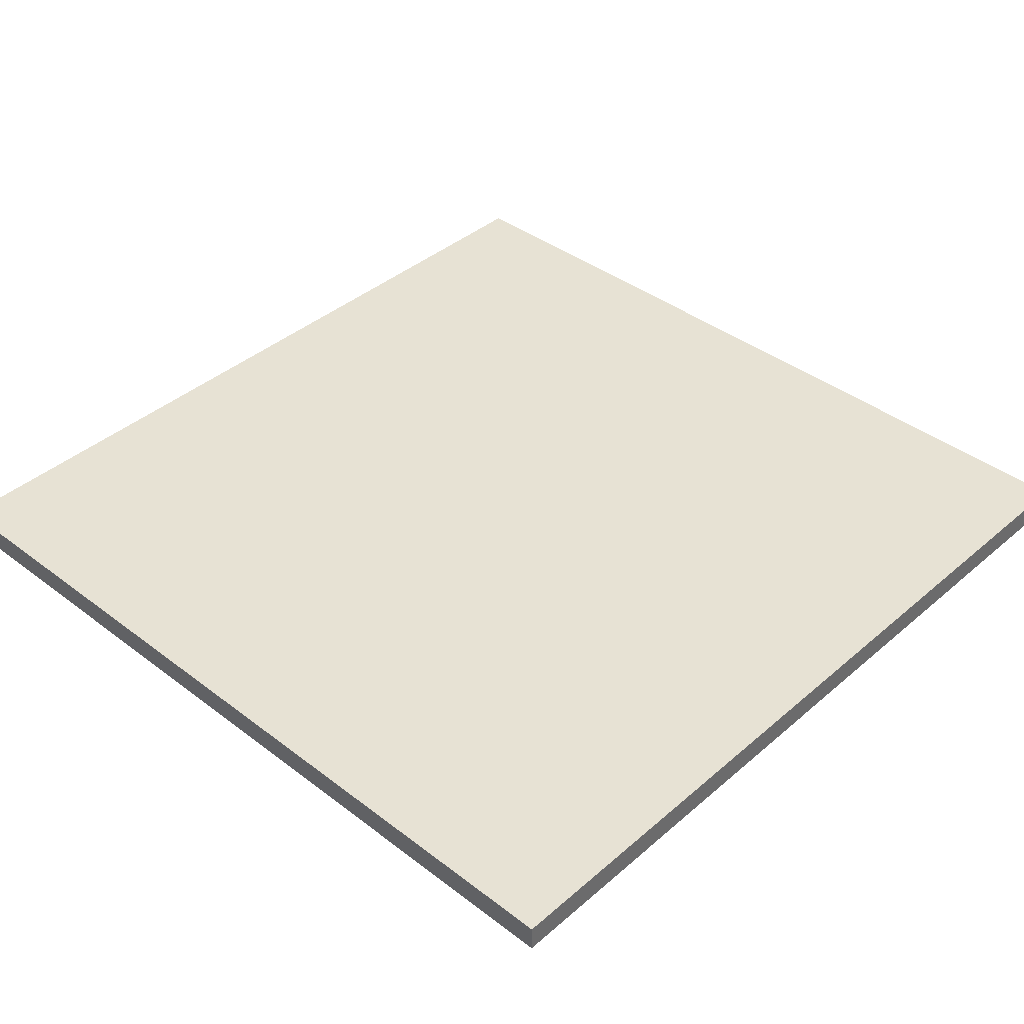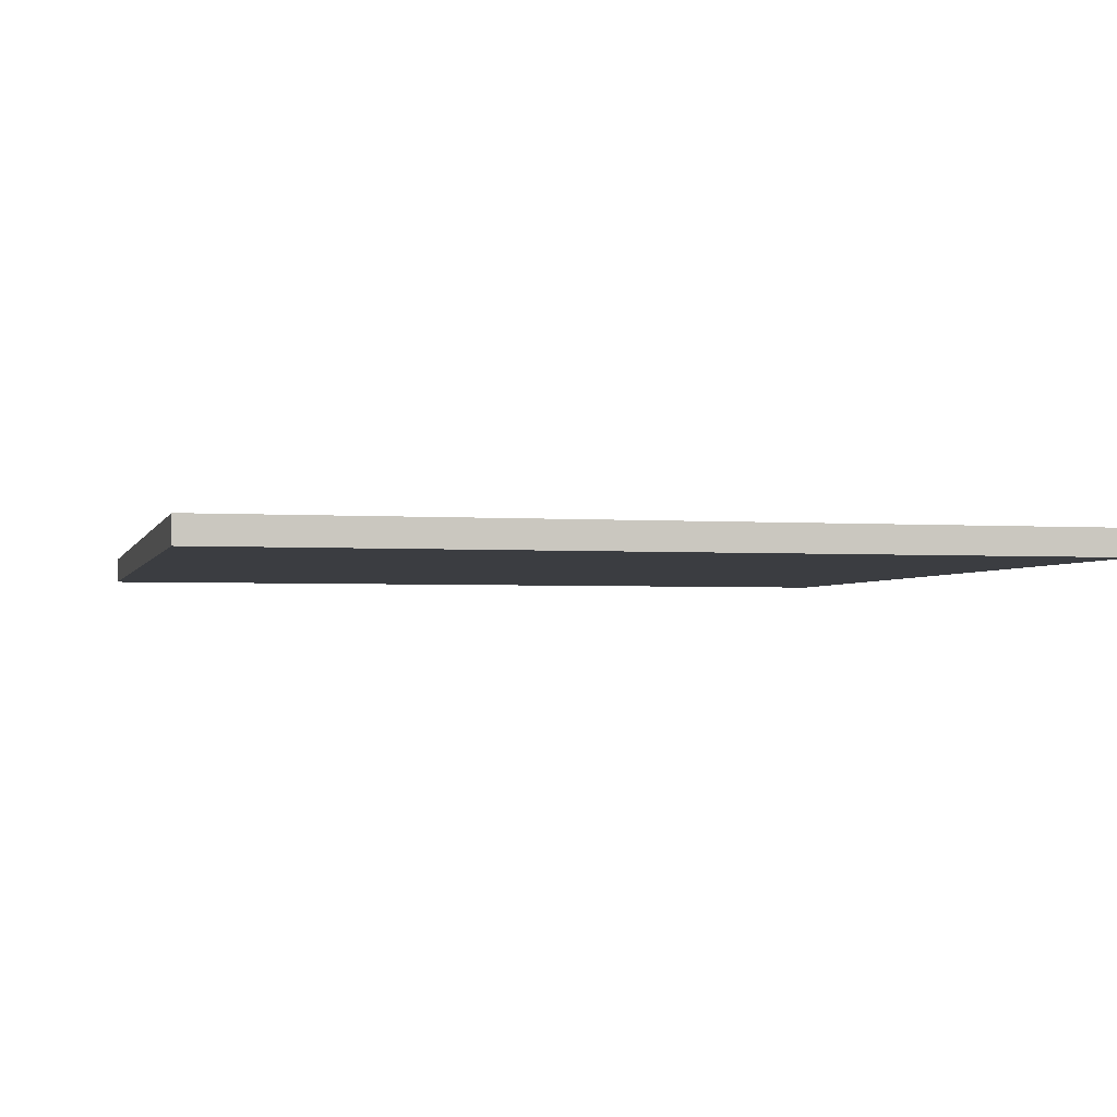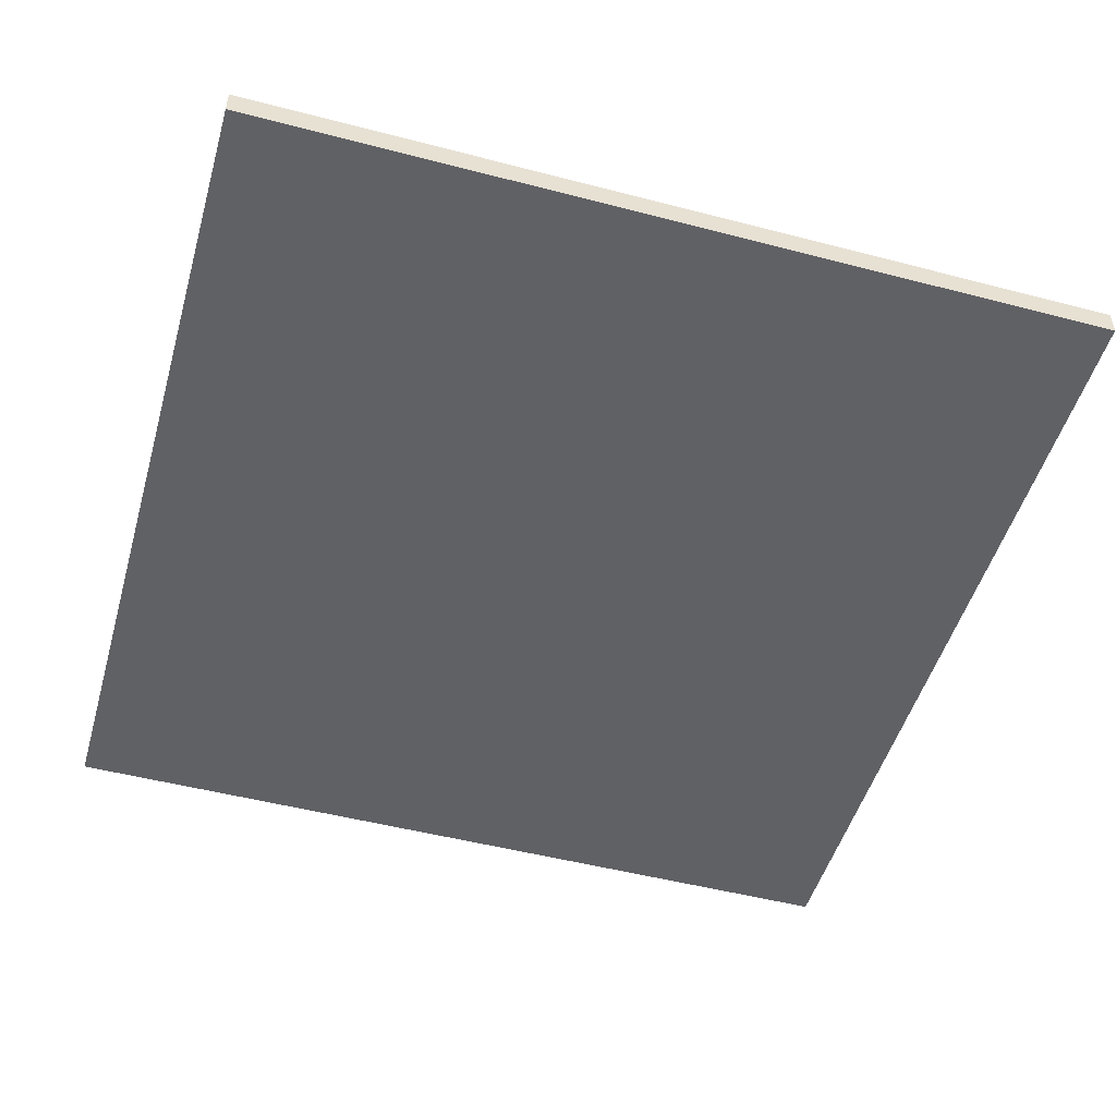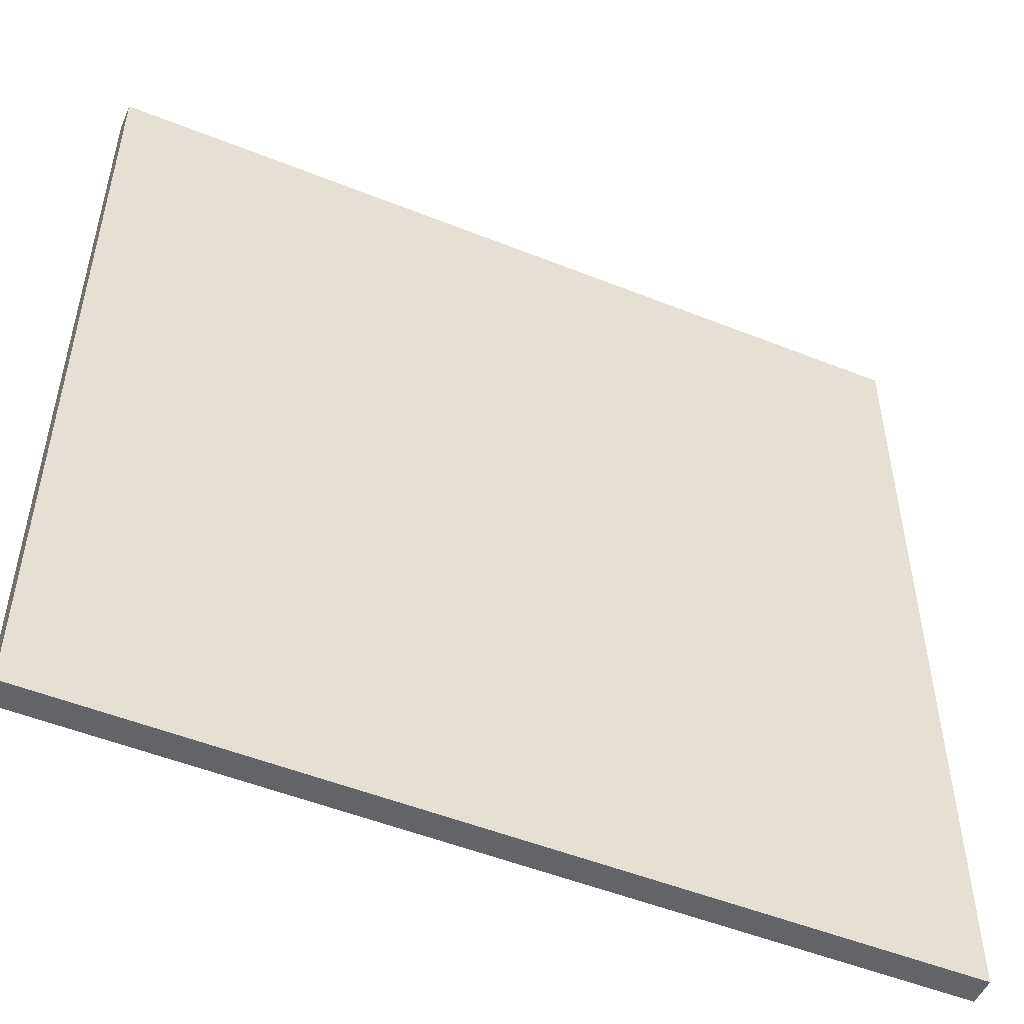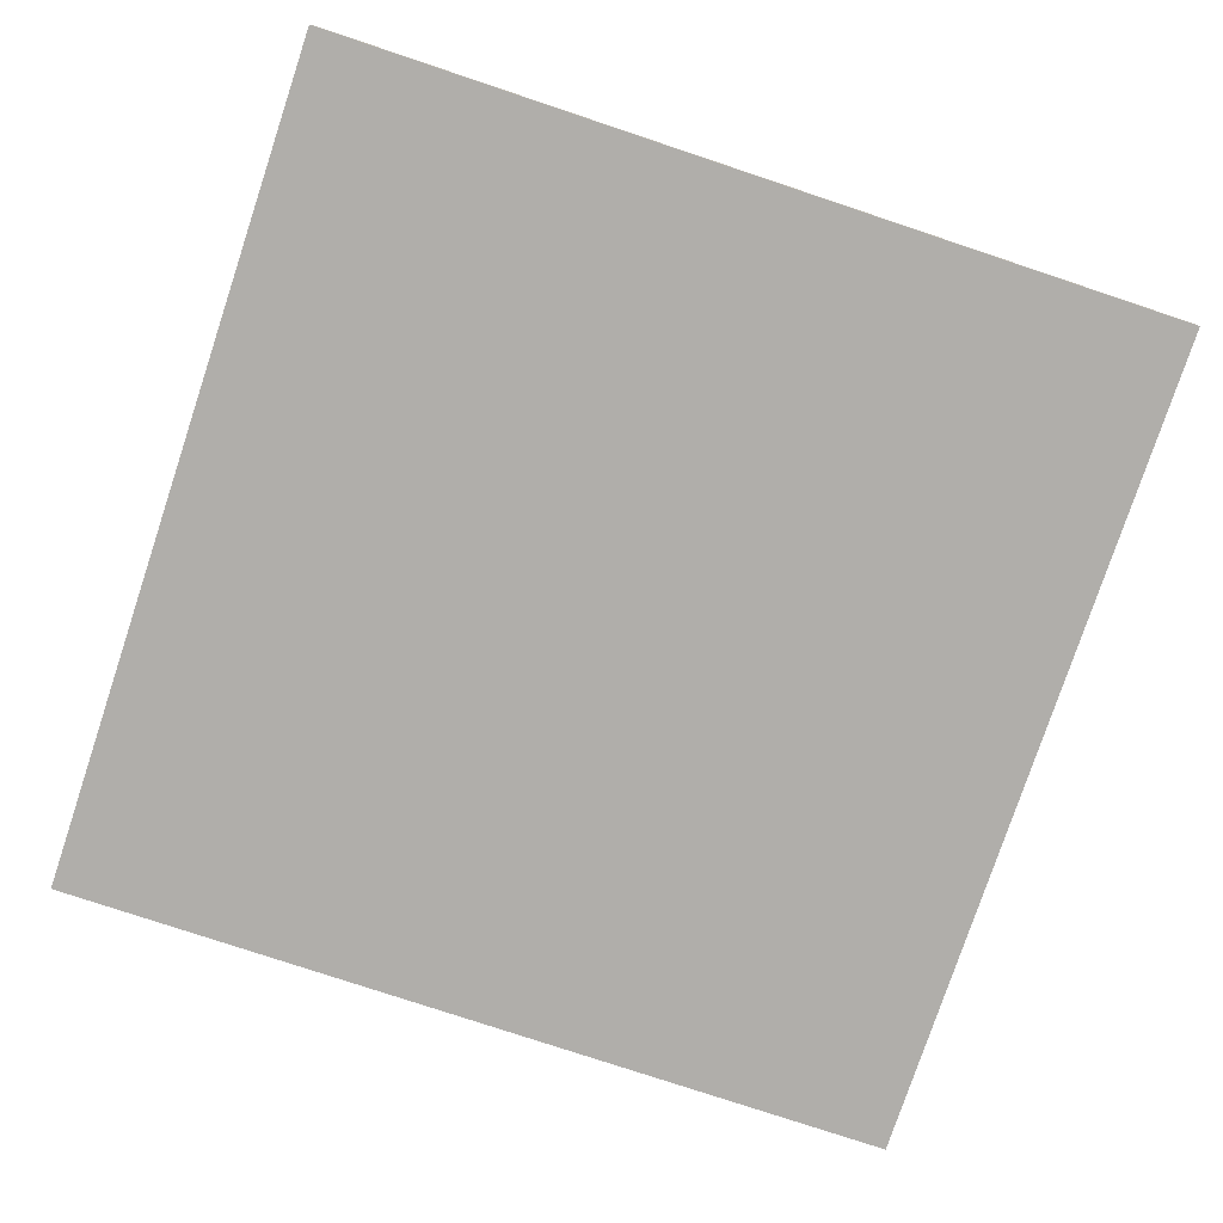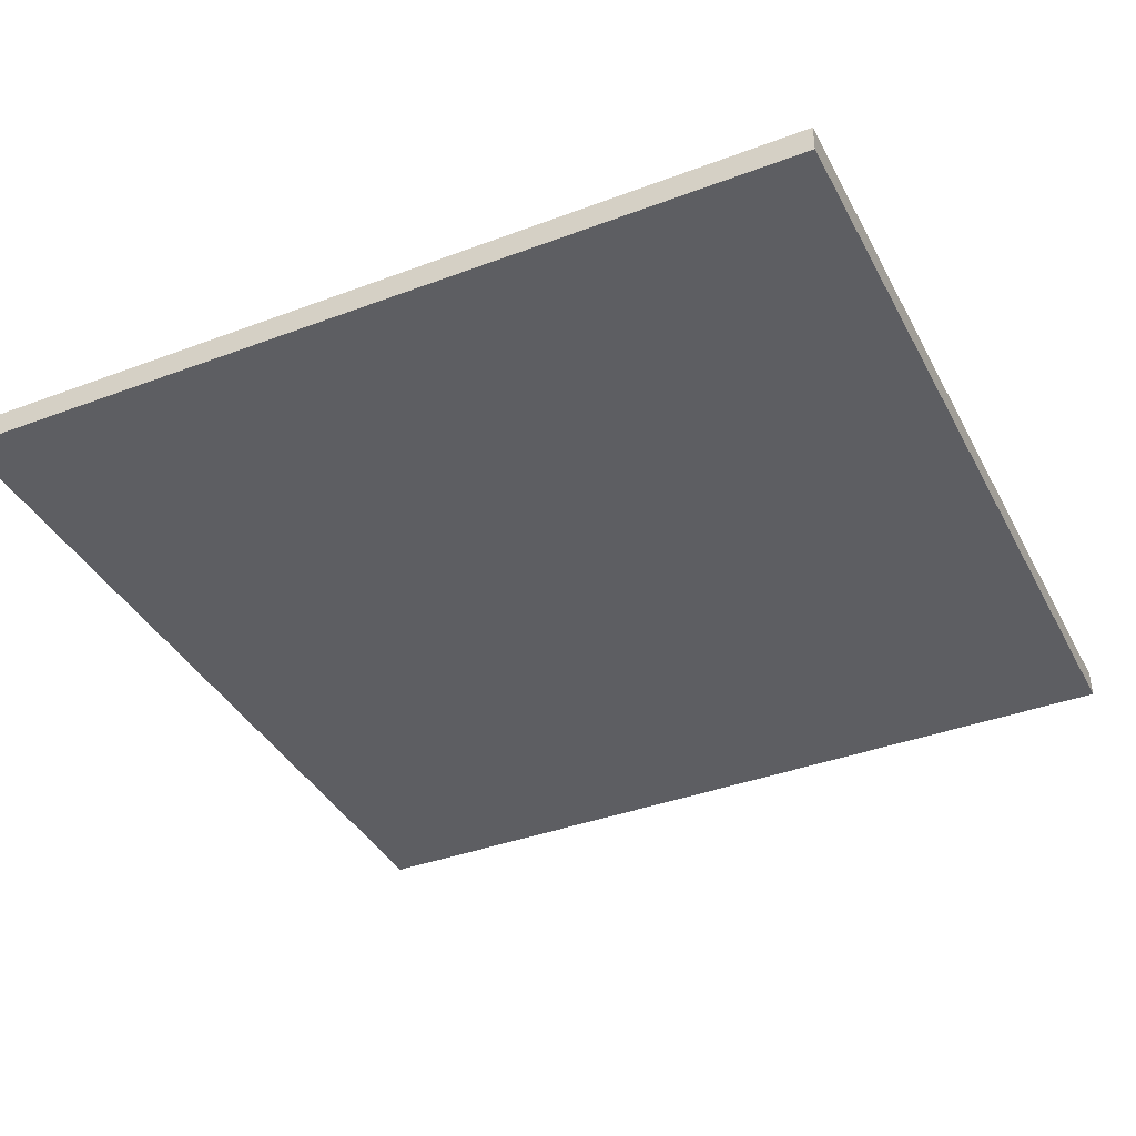
<metadata>
{"format":"obj","ext":"obj","renderer":"f3d","projection":"perspective","resolution":1024,"background":"white","views":[{"elev":39.8,"azim":-136.7,"up":"+Y"},{"elev":-2.6,"azim":-103.9,"up":"+Y"},{"elev":-49.9,"azim":-106.0,"up":"+Y"},{"elev":-51.3,"azim":156.5,"up":"+Z"},{"elev":-77.9,"azim":-108.4,"up":"+Y"},{"elev":-38.5,"azim":115.4,"up":"+Y"}]}
</metadata>
<code>
o
v -1.6 -0.05 1.6
v -1.6 -0.05 -1.6
v -1.6 0.05 1.6
v -1.6 0.05 -1.6
v 1.6 -0.05 1.6
v 1.6 -0.05 -1.6
v 1.6 0.05 1.6
v 1.6 0.05 -1.6
v -1.6 -0.05 1.6
v -1.6 0.05 1.6
v 1.6 -0.05 1.6
v 1.6 0.05 1.6
v -1.6 -0.05 -1.6
v -1.6 0.05 -1.6
v 1.6 -0.05 -1.6
v 1.6 0.05 -1.6
v -1.6 -0.05 1.6
v 1.6 -0.05 1.6
v -1.6 -0.05 -1.6
v 1.6 -0.05 -1.6
v -1.6 0.05 1.6
v 1.6 0.05 1.6
v -1.6 0.05 -1.6
v 1.6 0.05 -1.6
f 3 2 1
f 4 2 3
f 5 6 7
f 7 6 8
f 11 10 9
f 12 10 11
f 13 14 15
f 15 14 16
f 19 18 17
f 20 18 19
f 21 22 23
f 23 22 24

</code>
